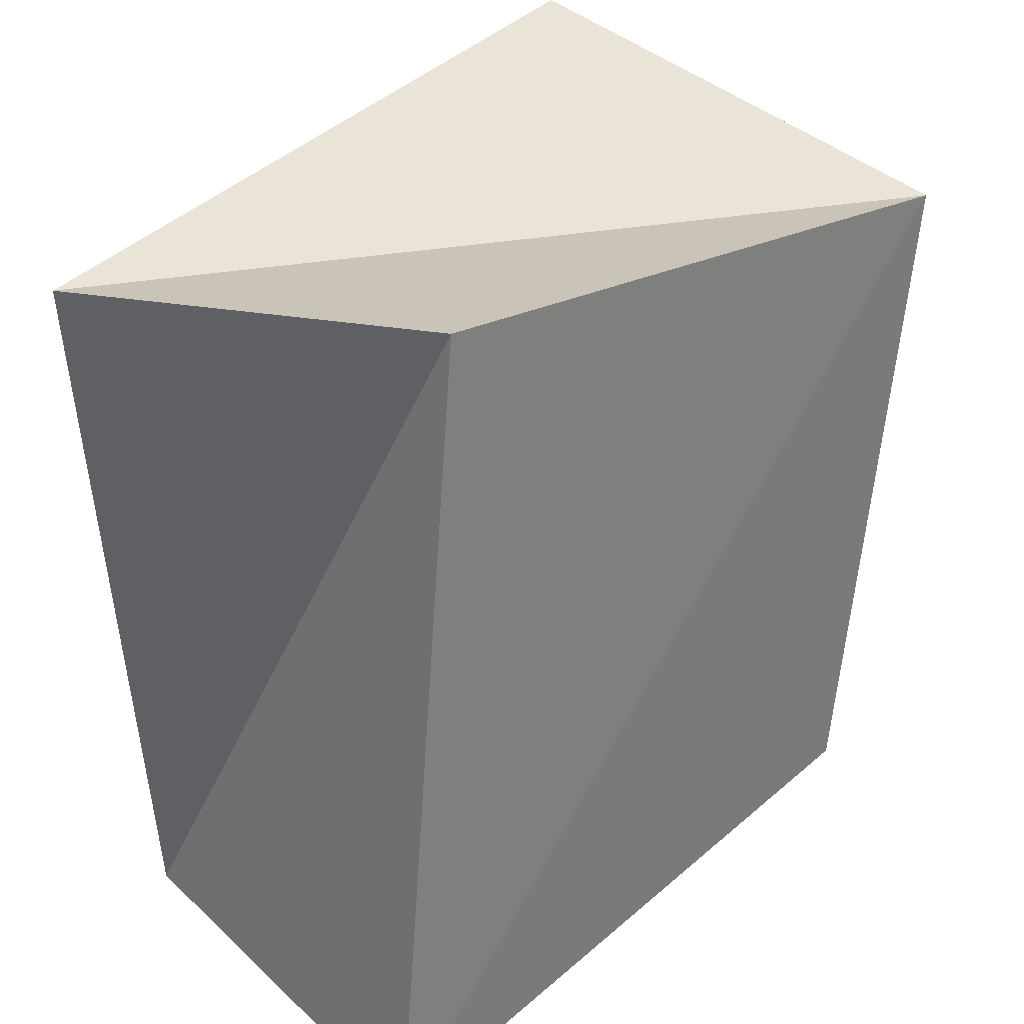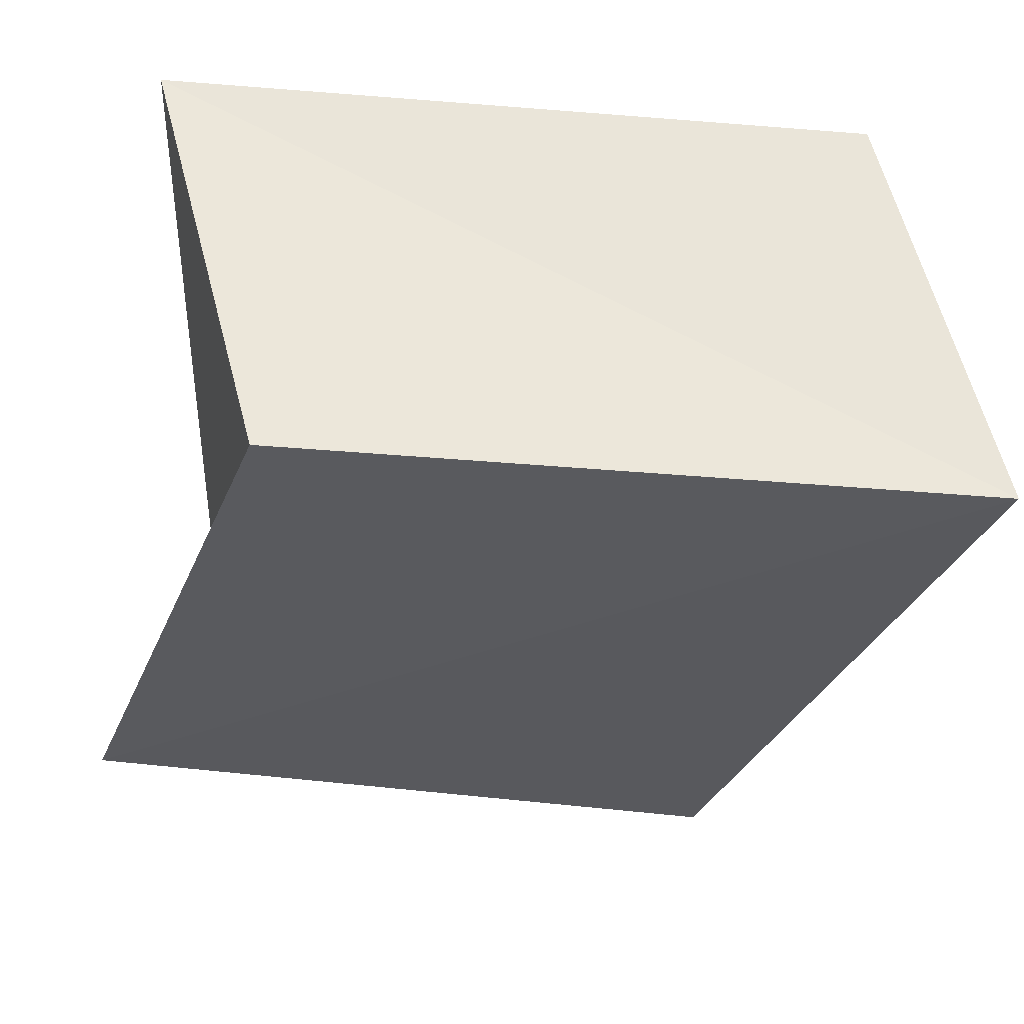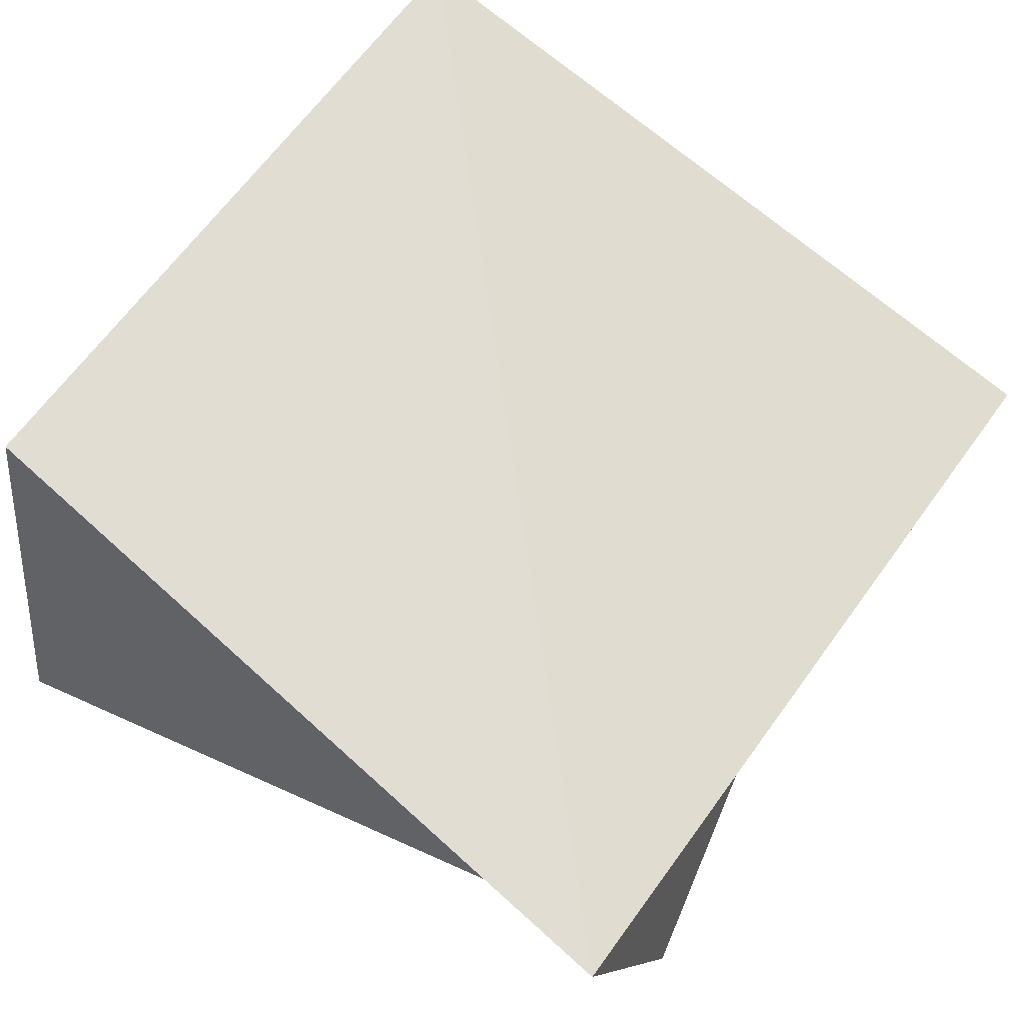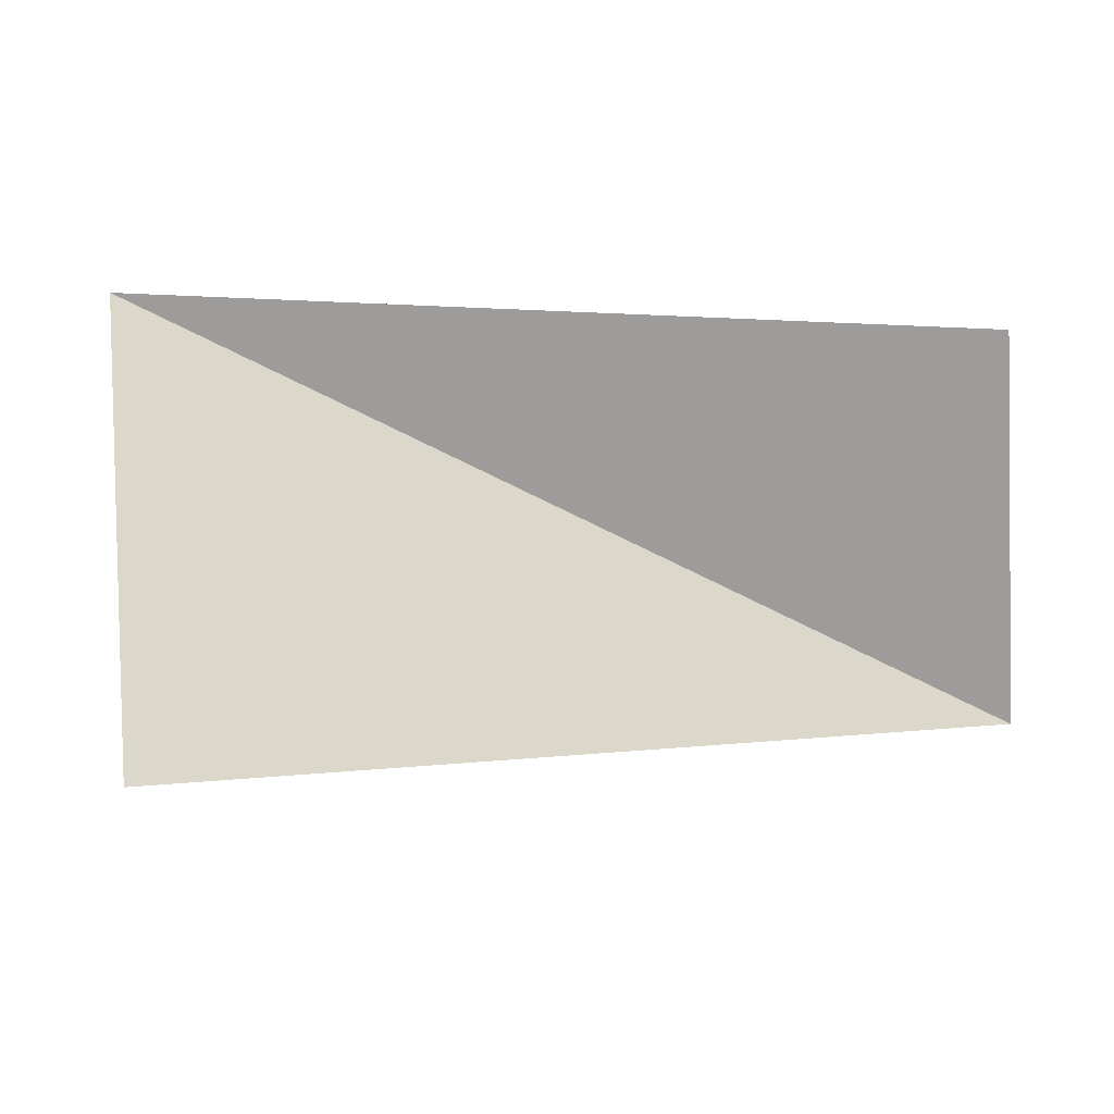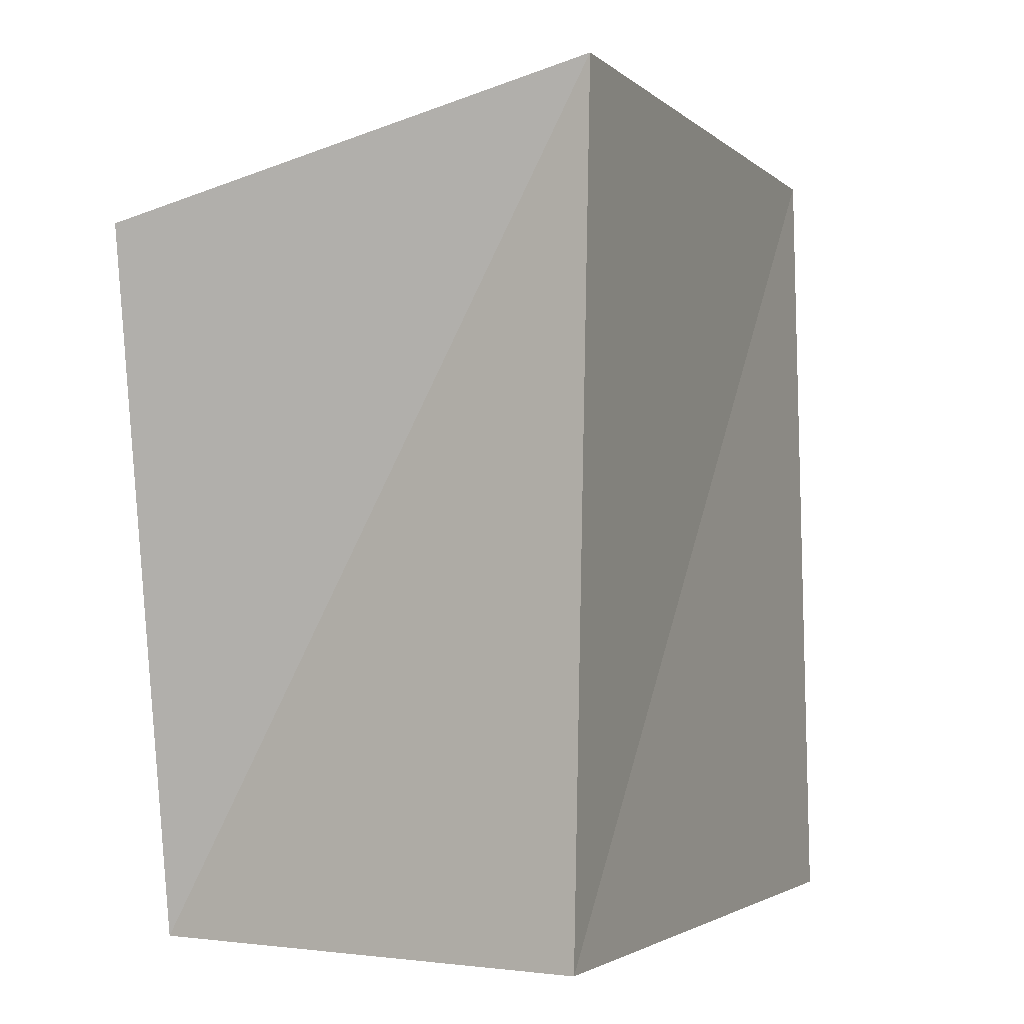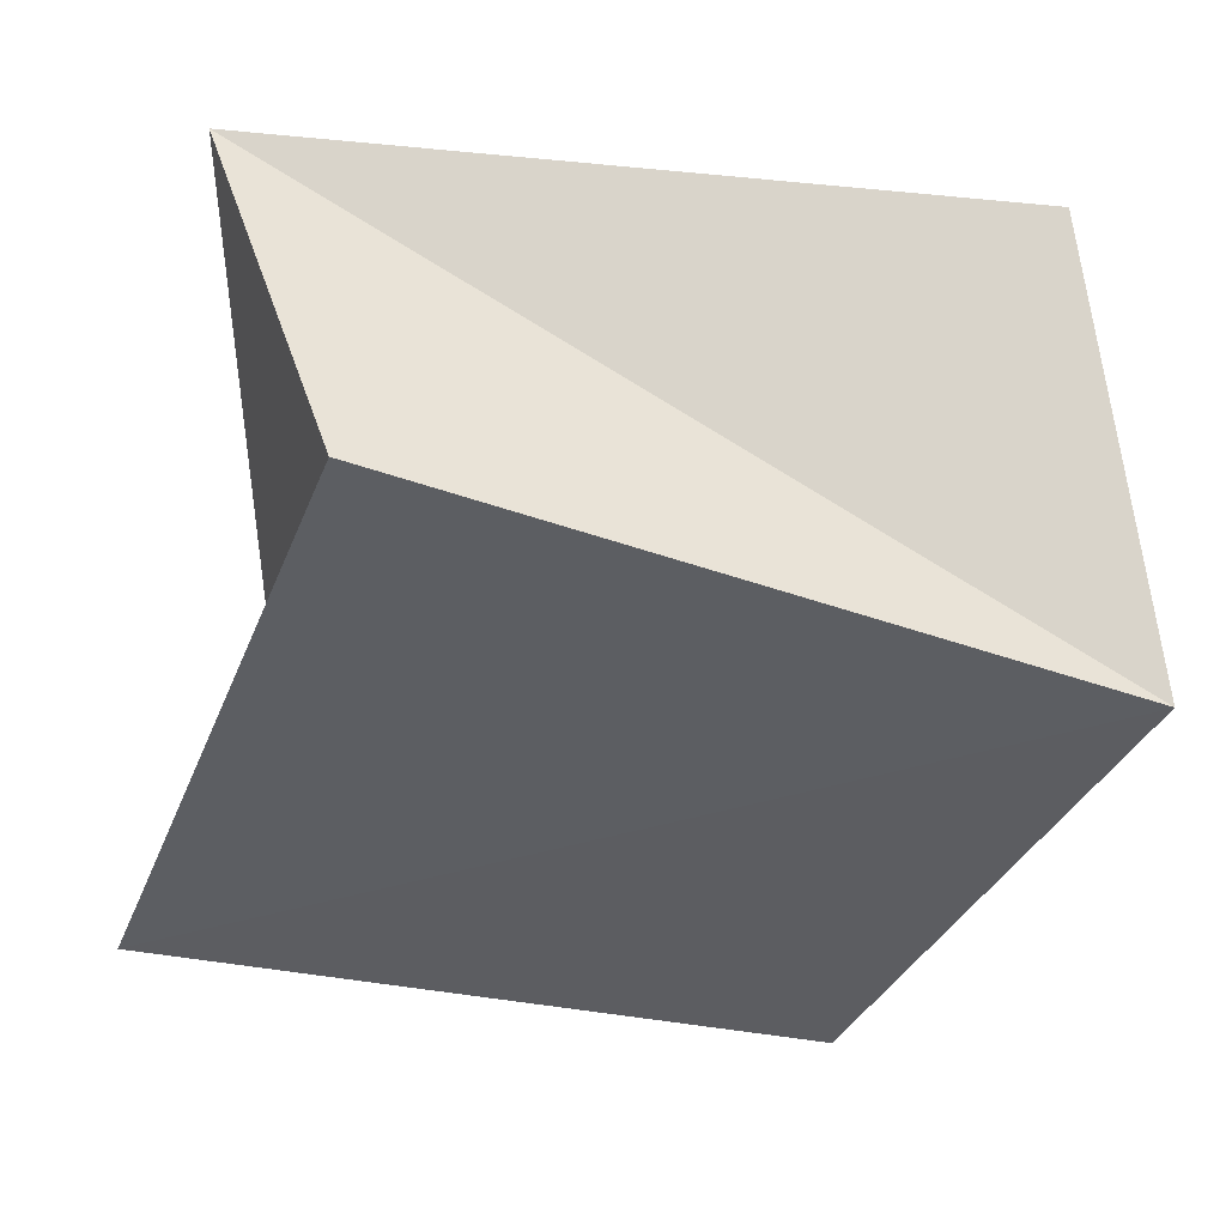
<metadata>
{"format":"obj","ext":"obj","renderer":"f3d","projection":"perspective","resolution":1024,"background":"white","views":[{"elev":35.3,"azim":127.3,"up":"+Y"},{"elev":-34.6,"azim":-8.2,"up":"+Z"},{"elev":68.1,"azim":125.4,"up":"+Z"},{"elev":-0.6,"azim":88.6,"up":"+Z"},{"elev":-1.2,"azim":-68.7,"up":"+Y"},{"elev":-33.6,"azim":170.6,"up":"+Z"}]}
</metadata>
<code>
v 0.02869 0.04325 -0.01592
v -0.04185 0.028 -0.02154
v -0.03255 0.04176 0.0194
v -0.03995 -0.03553 0.02055
v 0.0431 -0.03352 -0.0202
v 0.04033 0.04067 0.01815
v -0.02831 -0.03638 -0.02352
v 0.03164 -0.03659 0.02212
f 4 3 7
f 5 4 7
f 7 3 2
f 2 5 7
f 4 6 3
f 8 4 5
f 8 6 4
f 3 6 2
f 1 5 2
f 2 6 1
f 1 8 5
f 6 8 1

</code>
